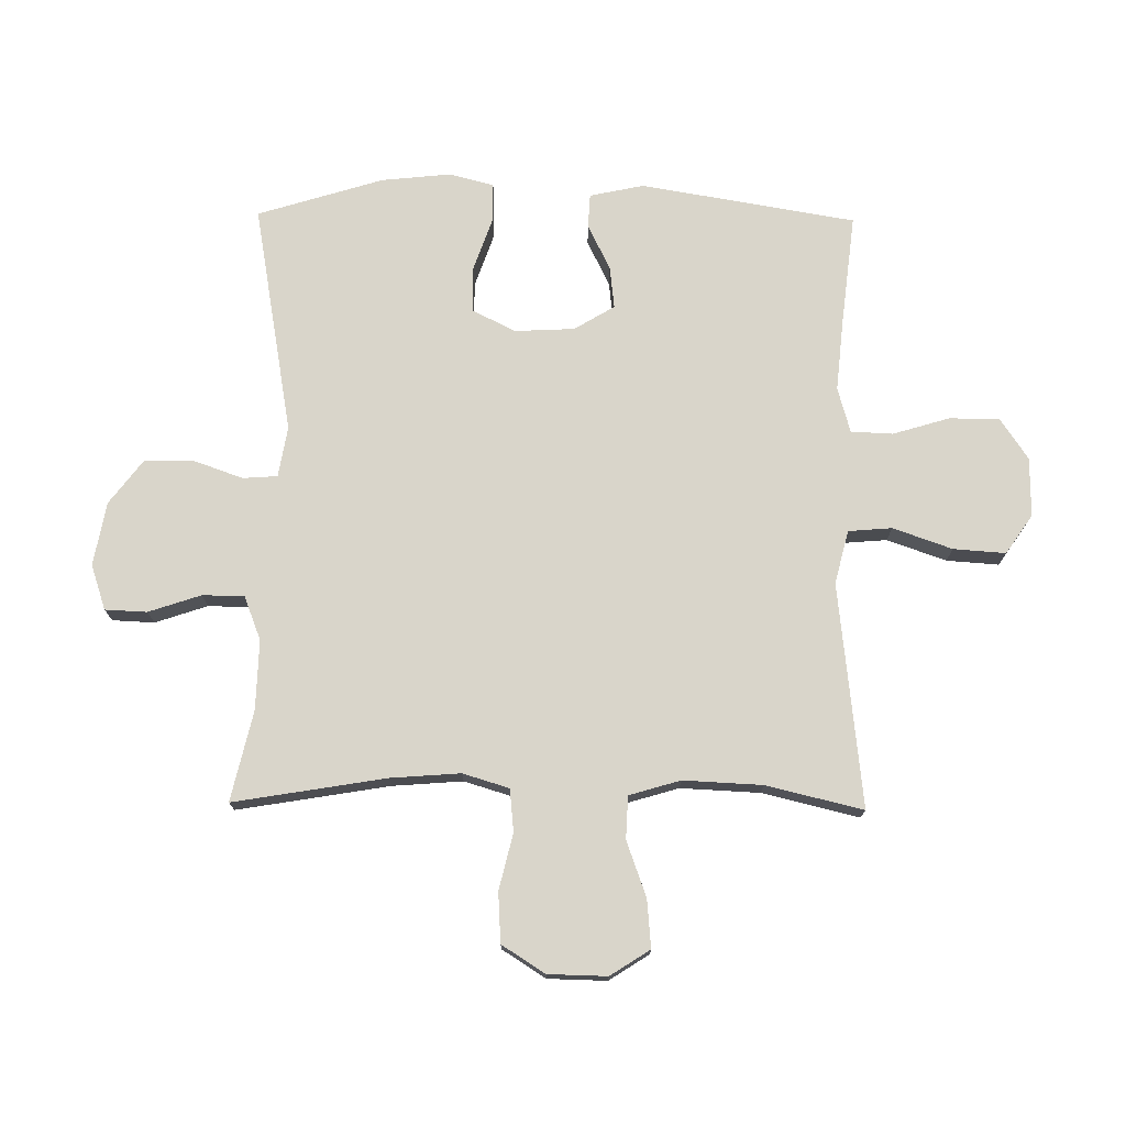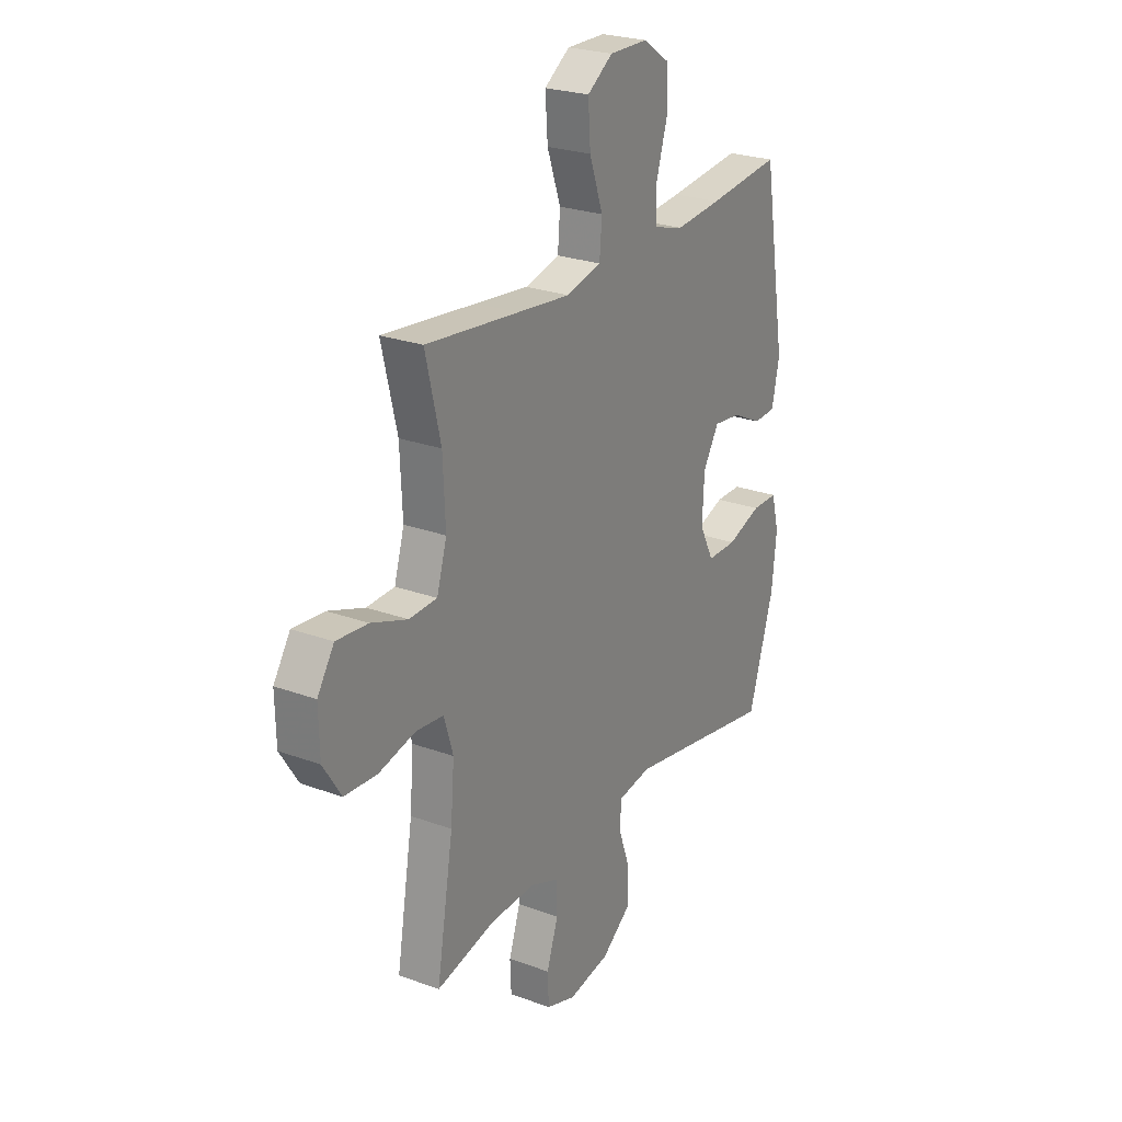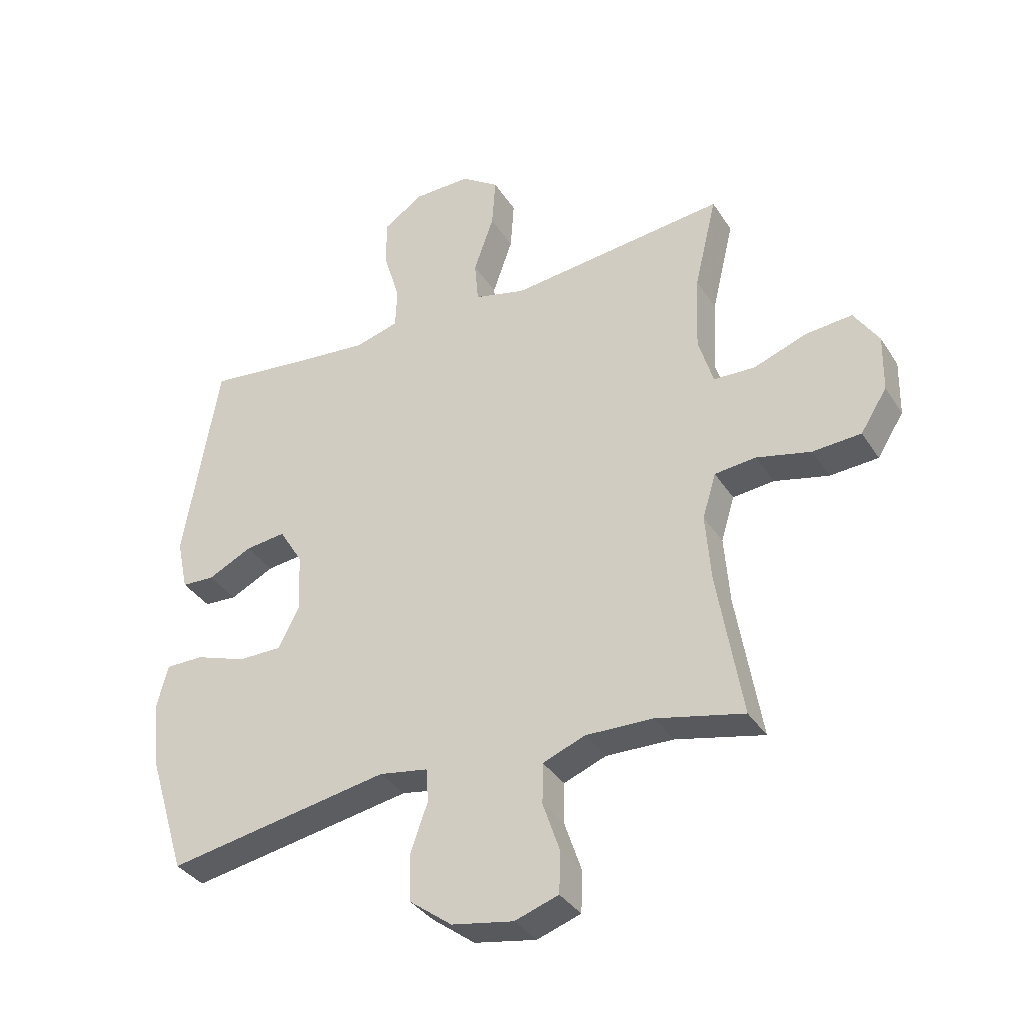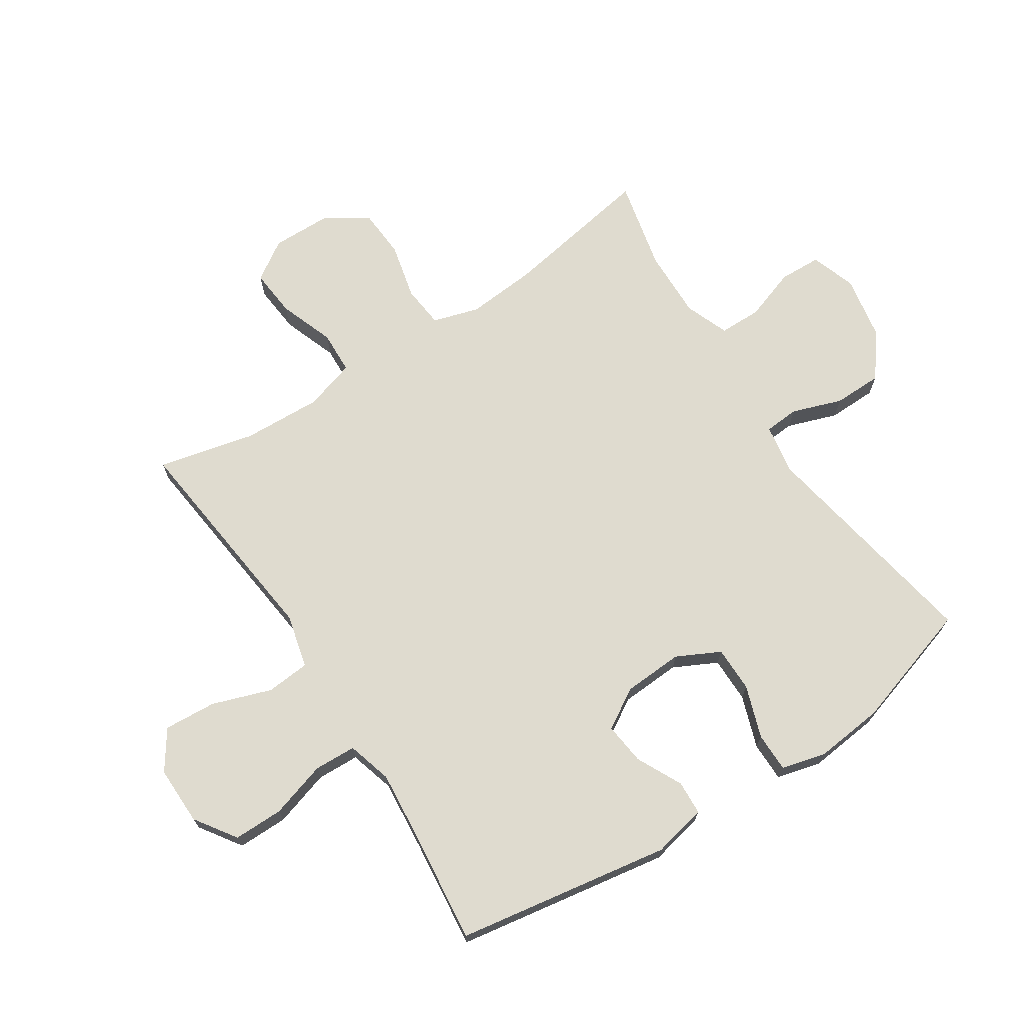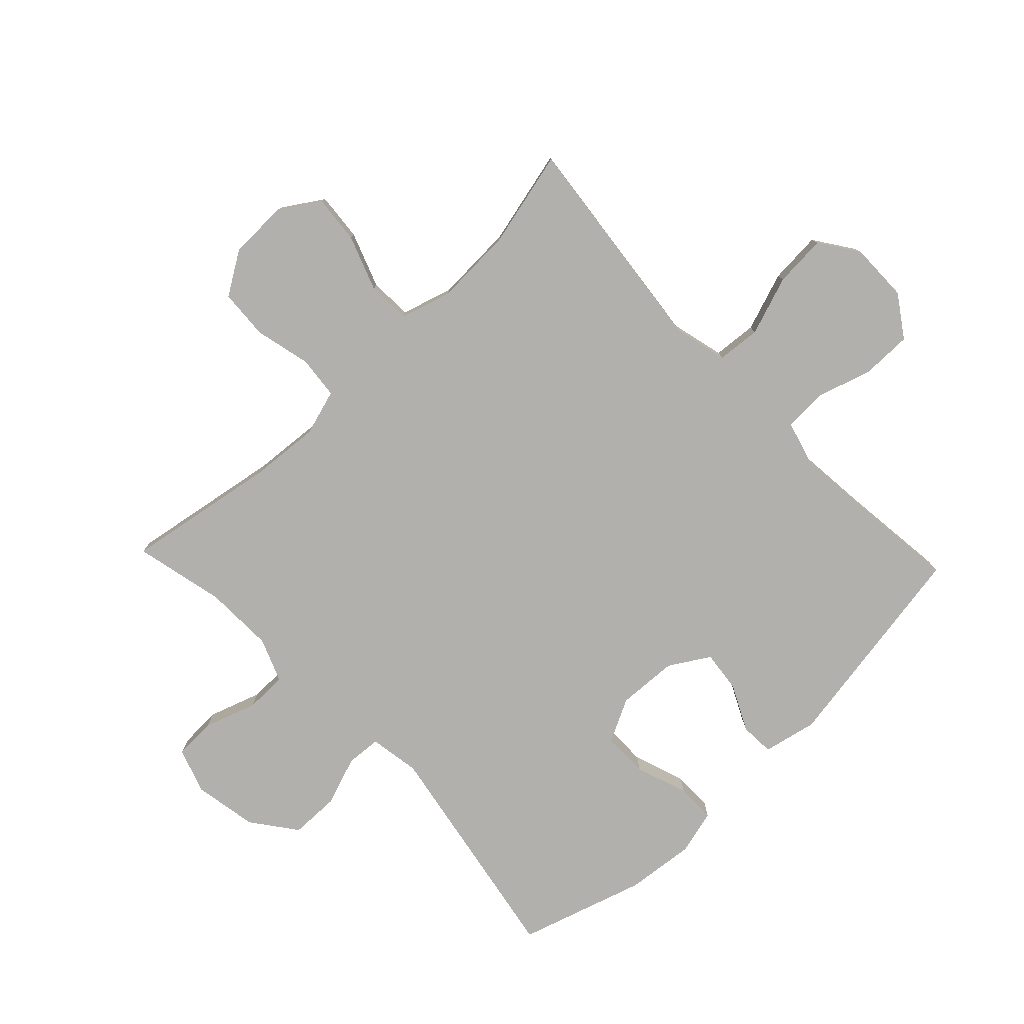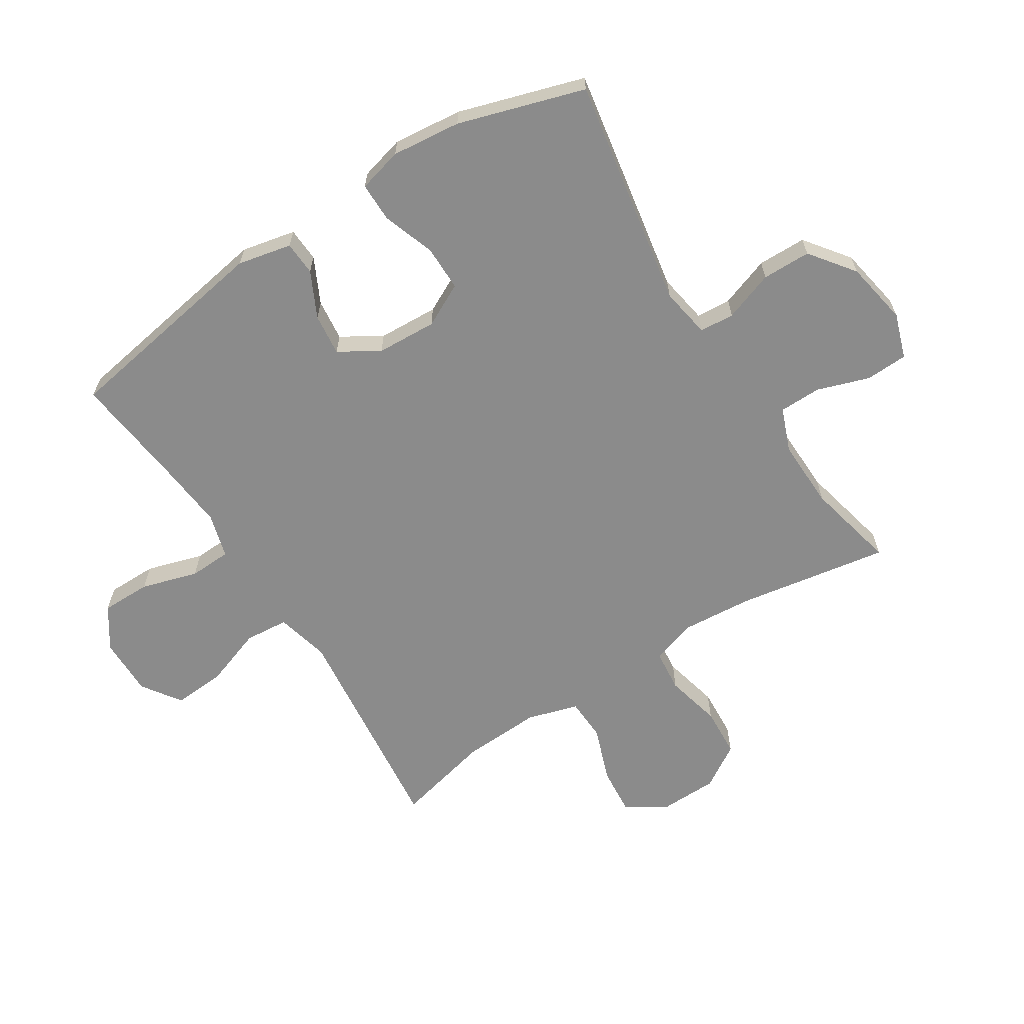
<metadata>
{"format":"obj","ext":"obj","renderer":"f3d","projection":"perspective","resolution":1024,"background":"white","views":[{"elev":74.5,"azim":-89.3,"up":"+Y"},{"elev":24.9,"azim":-59.1,"up":"+Z"},{"elev":-35.7,"azim":-151.5,"up":"+Z"},{"elev":70.4,"azim":56.8,"up":"+Y"},{"elev":-78.8,"azim":-46.4,"up":"+Y"},{"elev":-63.9,"azim":122.5,"up":"+Y"}]}
</metadata>
<code>
v -0.5 0.07 -0.5
v -0.458 0.07 -0.25
v -0.449 0.07 -0.135
v -0.472 0.07 -0.059
v -0.542 0.07 -0.052
v -0.634 0.07 -0.074
v -0.716 0.07 -0.069
v -0.761 0.07 0.002
v -0.763 0.07 0.099
v -0.721 0.07 0.164
v -0.642 0.07 0.157
v -0.551 0.07 0.124
v -0.481 0.07 0.127
v -0.456 0.07 0.211
v -0.462 0.07 0.341
v -0.5 0.07 0.5
v -0.266 0.07 0.474
v -0.132 0.07 0.459
v -0.044 0.07 0.481
v -0.038 0.07 0.553
v -0.072 0.07 0.65
v -0.078 0.07 0.736
v -0.014 0.07 0.78
v 0.083 0.07 0.779
v 0.151 0.07 0.733
v 0.151 0.07 0.651
v 0.123 0.07 0.558
v 0.126 0.07 0.489
v 0.2 0.07 0.468
v 0.316 0.07 0.479
v 0.5 0.07 0.5
v 0.559 0.07 0.147
v 0.54 0.07 0.058
v 0.484 0.07 0.055
v 0.409 0.07 0.092
v 0.34 0.07 0.1
v 0.3 0.07 0.034
v 0.295 0.07 -0.065
v 0.331 0.07 -0.136
v 0.406 0.07 -0.136
v 0.492 0.07 -0.106
v 0.557 0.07 -0.106
v 0.576 0.07 -0.179
v 0.564 0.07 -0.293
v 0.5 0.07 -0.5
v 0.121 0.07 -0.433
v 0.038 0.07 -0.447
v 0.034 0.07 -0.504
v 0.063 0.07 -0.586
v 0.062 0.07 -0.666
v -0.011 0.07 -0.721
v -0.116 0.07 -0.74
v -0.19 0.07 -0.715
v -0.193 0.07 -0.646
v -0.164 0.07 -0.56
v -0.165 0.07 -0.491
v -0.237 0.07 -0.463
v -0.351 0.07 -0.466
v -0.5 0 -0.5
v -0.458 0 -0.25
v -0.449 0 -0.135
v -0.472 0 -0.059
v -0.542 0 -0.052
v -0.634 0 -0.074
v -0.716 0 -0.069
v -0.761 0 0.002
v -0.763 0 0.099
v -0.721 0 0.164
v -0.642 0 0.157
v -0.551 0 0.124
v -0.481 0 0.127
v -0.456 0 0.211
v -0.462 0 0.341
v -0.5 0 0.5
v -0.266 0 0.474
v -0.132 0 0.459
v -0.044 0 0.481
v -0.038 0 0.553
v -0.072 0 0.65
v -0.078 0 0.736
v -0.014 0 0.78
v 0.083 0 0.779
v 0.151 0 0.733
v 0.151 0 0.651
v 0.123 0 0.558
v 0.126 0 0.489
v 0.2 0 0.468
v 0.316 0 0.479
v 0.5 0 0.5
v 0.559 0 0.147
v 0.54 0 0.058
v 0.484 0 0.055
v 0.409 0 0.092
v 0.34 0 0.1
v 0.3 0 0.034
v 0.295 0 -0.065
v 0.331 0 -0.136
v 0.406 0 -0.136
v 0.492 0 -0.106
v 0.557 0 -0.106
v 0.576 0 -0.179
v 0.564 0 -0.293
v 0.5 0 -0.5
v 0.121 0 -0.433
v 0.038 0 -0.447
v 0.034 0 -0.504
v 0.063 0 -0.586
v 0.062 0 -0.666
v -0.011 0 -0.721
v -0.116 0 -0.74
v -0.19 0 -0.715
v -0.193 0 -0.646
v -0.164 0 -0.56
v -0.165 0 -0.491
v -0.237 0 -0.463
v -0.351 0 -0.466
f 53 54 55
f 52 53 55
f 51 52 55
f 50 51 55
f 49 50 55
f 48 49 55
f 47 48 55 56
f 44 45 46
f 43 44 46
f 42 43 46
f 41 42 46
f 40 41 46
f 39 40 46 47
f 47 56 57
f 39 47 57
f 38 39 57
f 33 34 35
f 32 33 35
f 31 32 35
f 30 31 35
f 29 30 35 36
f 28 29 36 37
f 25 26 27
f 24 25 27
f 23 24 27
f 22 23 27
f 21 22 27
f 20 21 27
f 19 20 27 28
f 38 57 58
f 37 38 58
f 28 37 58
f 19 28 58
f 18 19 58
f 10 11 12
f 9 10 12
f 8 9 12
f 7 8 12
f 6 7 12
f 5 6 12
f 4 5 12 13
f 3 4 13 14
f 58 1 2
f 18 58 2
f 17 18 2
f 15 16 17
f 14 15 17
f 3 14 17
f 2 3 17
f 113 112 111
f 113 111 110
f 113 110 109
f 113 109 108
f 113 108 107
f 113 107 106
f 114 113 106 105
f 104 103 102
f 104 102 101
f 104 101 100
f 104 100 99
f 104 99 98
f 105 104 98 97
f 115 114 105
f 115 105 97
f 115 97 96
f 93 92 91
f 93 91 90
f 93 90 89
f 93 89 88
f 94 93 88 87
f 95 94 87 86
f 85 84 83
f 85 83 82
f 85 82 81
f 85 81 80
f 85 80 79
f 85 79 78
f 86 85 78 77
f 116 115 96
f 116 96 95
f 116 95 86
f 116 86 77
f 116 77 76
f 70 69 68
f 70 68 67
f 70 67 66
f 70 66 65
f 70 65 64
f 70 64 63
f 71 70 63 62
f 72 71 62 61
f 60 59 116
f 60 116 76
f 60 76 75
f 75 74 73
f 75 73 72
f 75 72 61
f 75 61 60
f 1 59 60 2
f 2 60 61 3
f 3 61 62 4
f 4 62 63 5
f 5 63 64 6
f 6 64 65 7
f 7 65 66 8
f 8 66 67 9
f 9 67 68 10
f 10 68 69 11
f 11 69 70 12
f 12 70 71 13
f 13 71 72 14
f 14 72 73 15
f 15 73 74 16
f 16 74 75 17
f 17 75 76 18
f 18 76 77 19
f 19 77 78 20
f 20 78 79 21
f 21 79 80 22
f 22 80 81 23
f 23 81 82 24
f 24 82 83 25
f 25 83 84 26
f 26 84 85 27
f 27 85 86 28
f 28 86 87 29
f 29 87 88 30
f 30 88 89 31
f 31 89 90 32
f 32 90 91 33
f 33 91 92 34
f 34 92 93 35
f 35 93 94 36
f 36 94 95 37
f 37 95 96 38
f 38 96 97 39
f 39 97 98 40
f 40 98 99 41
f 41 99 100 42
f 42 100 101 43
f 43 101 102 44
f 44 102 103 45
f 45 103 104 46
f 46 104 105 47
f 47 105 106 48
f 48 106 107 49
f 49 107 108 50
f 50 108 109 51
f 51 109 110 52
f 52 110 111 53
f 53 111 112 54
f 54 112 113 55
f 55 113 114 56
f 56 114 115 57
f 57 115 116 58
f 58 116 59 1

</code>
